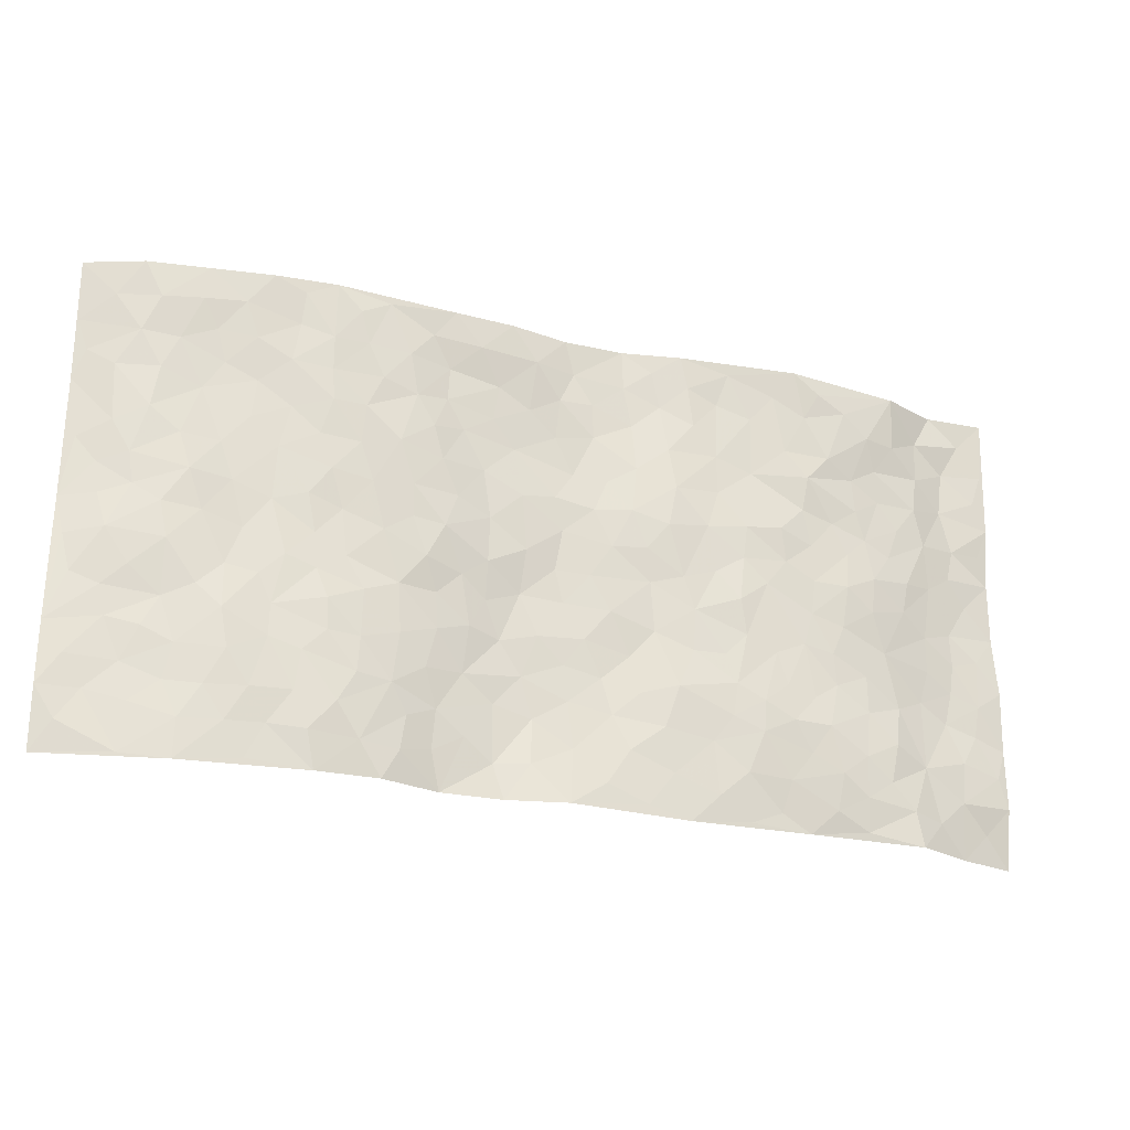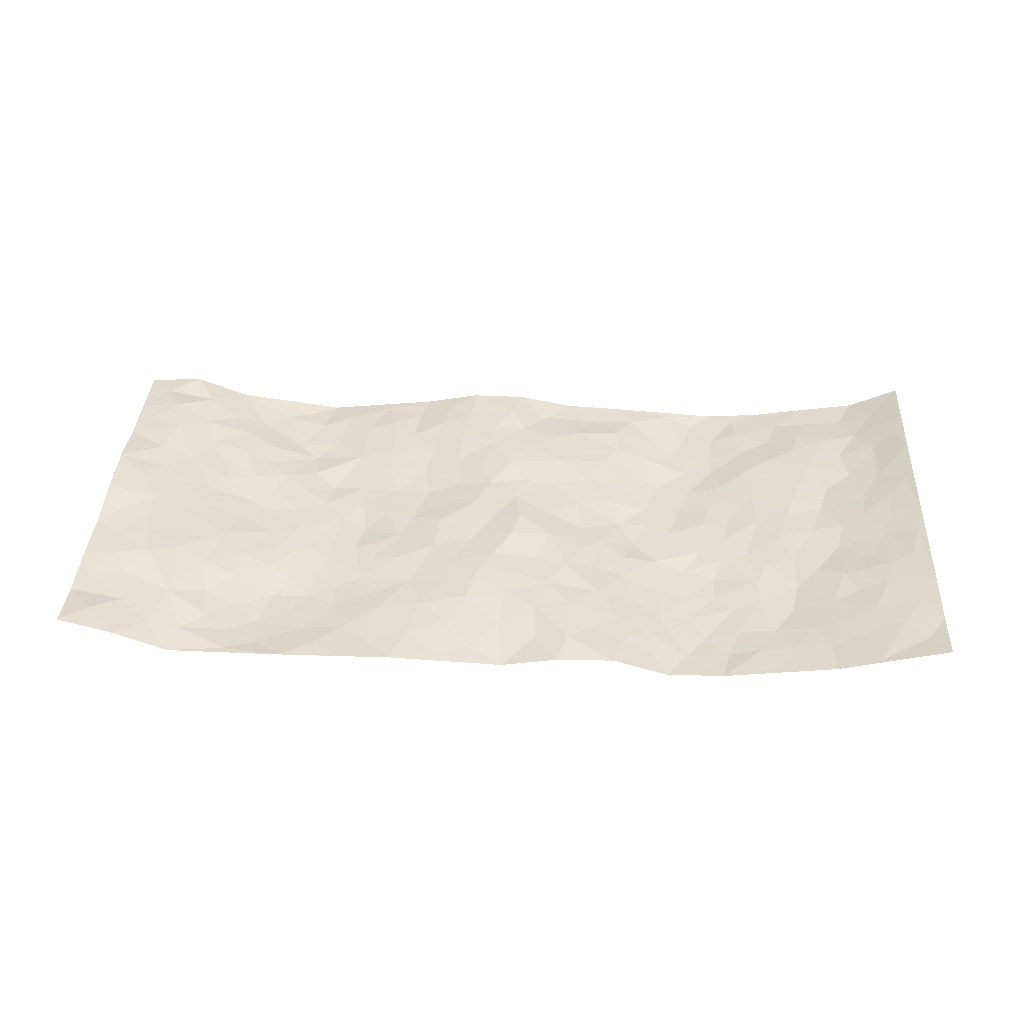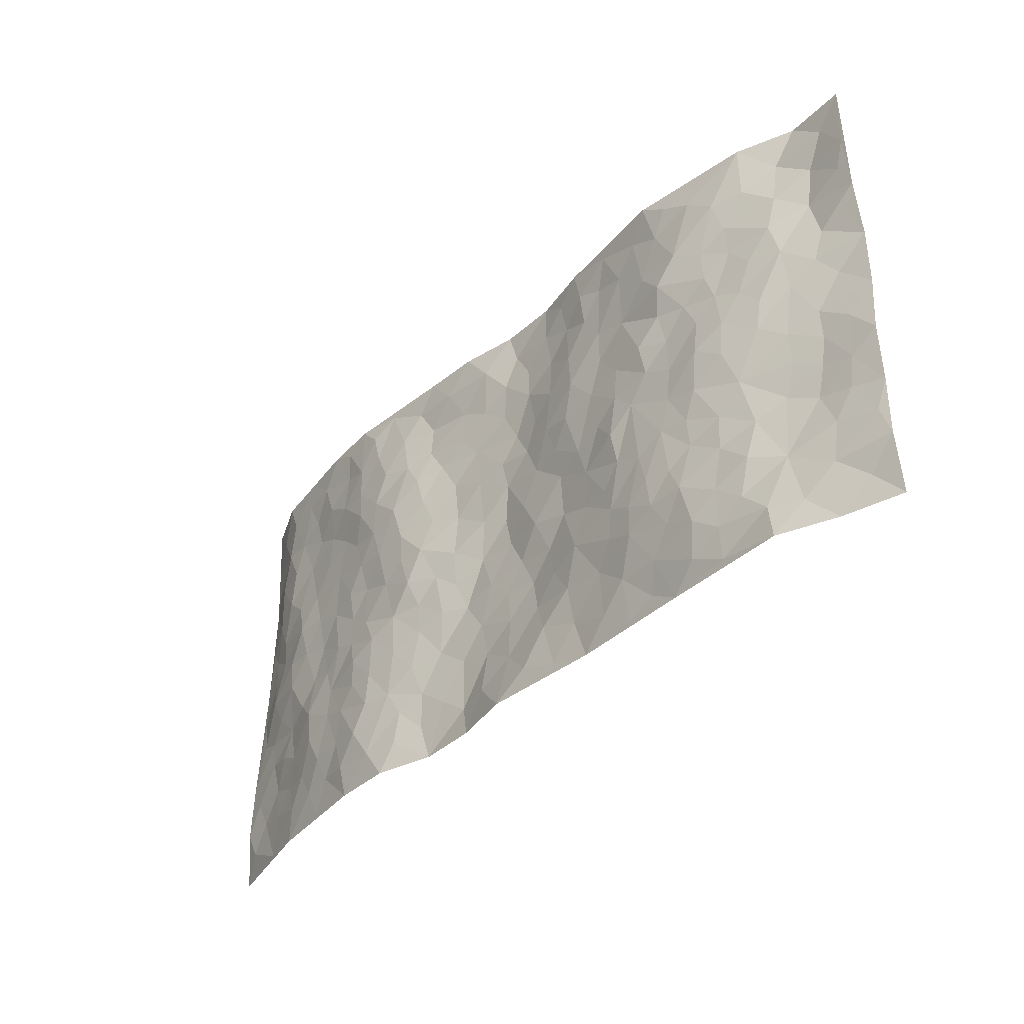
<metadata>
{"format":"obj","ext":"obj","renderer":"f3d","projection":"perspective","resolution":1024,"background":"white","views":[{"elev":-24.9,"azim":159.1,"up":"+Y"},{"elev":38.1,"azim":3.0,"up":"+Z"},{"elev":-37.5,"azim":-130.9,"up":"+Y"}]}
</metadata>
<code>
v -0.9732 0.003492 0.0682
v -0.9752 0.9987 0.03334
v 0.9754 0.003685 0.06438
v 0.97 0.9997 0.06739
v -0.7939 0.393 0.02516
v -0.9744 0.5004 0.06053
v -0.854 0.3583 0.03942
v 0.00302 0.002564 -0.01982
v -0.9761 0.2517 0.05281
v -0.9193 0.3387 0.04298
v -0.739 0.003179 -0.01185
v -0.9765 0.1269 0.05041
v -0.7102 0.2931 0.003673
v -0.8543 0.002715 0.03441
v -0.837 0.2889 0.03897
v -0.4924 0.001732 -0.01138
v -0.9557 0.1893 0.04683
v -0.2938 0.1662 -0.0112
v -0.7736 0.3223 0.02499
v -0.8608 0.1213 0.03153
v -0.9195 0.06554 0.05179
v -0.7957 0.06525 0.01441
v -0.675 0.1278 -0.01385
v -0.7271 0.07615 -0.008348
v -0.8716 0.2082 0.03481
v -0.907 0.271 0.04367
v -0.7688 0.1779 0.01241
v -0.6946 0.2107 -0.0111
v -0.8603 0.4888 0.03916
v -0.9763 0.3762 0.04762
v -0.7367 0.9987 -0.005409
v -0.5379 0.2223 -0.03158
v 0.2622 0.1564 -0.005105
v -0.9748 0.7496 0.04334
v -0.3668 0.3927 -0.02219
v -0.7826 0.7538 0.01233
v -0.7975 0.8322 0.02271
v -0.5822 0.4424 -0.01998
v -0.6013 0.6061 -0.01848
v -0.4906 0.9982 -0.03824
v -0.9519 0.6876 0.0501
v -0.6631 0.5629 -0.01465
v -0.3913 0.7539 -0.01716
v -0.5098 0.2796 -0.02664
v -0.4601 0.2245 -0.03128
v -0.4965 0.1617 -0.02714
v -0.4487 0.6365 -0.02987
v -0.3664 0.5597 -0.02192
v 0.1653 0.4728 -0.003437
v -0.3337 0.2202 -0.02026
v -0.2092 0.6104 -0.01395
v -0.3751 0.6292 -0.02315
v -0.3025 0.05656 -0.01293
v -0.6283 0.7109 -0.01484
v -0.3952 0.1934 -0.02679
v -0.8682 0.6183 0.03845
v -0.03724 0.3473 0.01356
v 0.05871 0.3389 0.0111
v 0.2958 0.4499 -0.03061
v -0.09455 0.5512 0.005894
v -0.1644 0.5556 -0.004296
v 0.09272 0.6299 0.006554
v -0.6329 0.3463 -0.01029
v -0.7493 0.5743 0.003449
v -0.9468 0.8104 0.04188
v -0.5618 0.1289 -0.02844
v -0.3687 0.01149 -0.01
v -0.793 0.4666 0.02251
v -0.6191 0.1726 -0.02176
v -0.6172 0.01886 -0.01335
v -0.2451 0.0005554 -0.007379
v -0.618 0.08854 -0.02003
v -0.5489 0.05281 -0.02105
v -0.433 0.03706 -0.01177
v -0.4524 0.1033 -0.02166
v -0.8866 0.6863 0.04484
v -0.9669 0.8742 0.03884
v -0.7367 0.5095 0.003883
v 0.0005283 0.9981 0.01359
v -0.8022 0.676 0.01689
v -0.562 0.3148 -0.01887
v -0.5129 0.4611 -0.02101
v 0.00699 0.5711 0.01366
v -0.04839 0.4823 0.009367
v 0.004044 0.419 0.01986
v -0.1231 0.1277 -0.006358
v -0.5701 0.6704 -0.01855
v -0.9102 0.5629 0.05104
v -0.7327 0.6919 0.002041
v -0.4489 0.2965 -0.02934
v -0.6318 0.2676 -0.0142
v -0.5019 0.6886 -0.02409
v -0.1728 0.4847 0.002371
v -0.2621 0.4354 -0.01009
v -0.6481 0.6495 -0.01065
v -0.009105 0.1161 0.001137
v -0.4151 0.5102 -0.02444
v -0.3429 0.2874 -0.02223
v -0.2401 0.5033 -0.008902
v -0.1802 0.3813 0.00284
v -0.9745 0.6257 0.06
v -0.7059 0.6233 -0.002741
v -0.8112 0.5801 0.02337
v -0.363 0.1092 -0.01821
v -0.5221 0.5333 -0.02155
v -0.6825 0.4064 -0.001773
v -0.1296 0.3233 0.008457
v -0.1485 0.2486 0.001313
v -0.5183 0.6118 -0.02061
v 0.1094 0.7287 0.01069
v -0.00235 0.2137 0.01115
v -0.07234 0.2721 0.01494
v 0.005844 0.2874 0.01364
v -0.4291 0.3633 -0.02531
v -0.1959 0.1831 -0.006153
v -0.6551 0.4882 -0.01355
v -0.5568 0.3811 -0.01968
v -0.4921 0.3914 -0.02346
v -0.3074 0.5238 -0.01557
v -0.2587 0.3494 -0.007482
v -0.3545 0.4666 -0.02674
v -0.2253 0.2703 -0.01092
v -0.08965 0.4106 0.004409
v -0.5959 0.5318 -0.0239
v -0.09137 0.197 0.007732
v -0.2132 0.09254 -0.006168
v -0.3986 0.2574 -0.02873
v -0.9239 0.4385 0.04444
v -0.8634 0.4213 0.03931
v 0.09378 0.4221 0.01721
v 0.2105 0.2367 0.001746
v 0.08303 0.5162 0.0095
v 0.02024 0.4877 0.02008
v 0.1671 0.3921 0.002791
v 0.7916 0.4974 0.01144
v 0.2198 0.4329 -0.01111
v 0.2666 0.3124 -0.0148
v 0.1608 0.5664 0.0007054
v 0.1215 0.9975 -0.009891
v -0.2923 0.6195 -0.01675
v 0.424 0.8801 -0.03293
v 0.49 0.9985 -0.03117
v -0.214 0.7812 -0.00635
v -0.0586 0.864 0.01608
v -0.3215 0.3478 -0.01686
v -0.4594 0.566 -0.02382
v -0.07227 0.05294 -0.01445
v -0.1571 0.02161 -0.01098
v 0.125 0.0008471 0.003636
v 0.01333 0.8597 0.01179
v -0.01644 0.6993 0.01904
v 0.4226 0.1957 -0.03692
v 0.3413 0.2887 -0.02787
v 0.5912 0.5262 -0.009475
v 0.5246 0.5466 -0.01931
v 0.4571 0.1341 -0.03947
v 0.5243 0.2271 -0.02896
v 0.4144 0.361 -0.03305
v 0.02316 0.6405 0.01165
v -0.05894 0.6272 0.01065
v -0.1462 0.7297 0.0009803
v -0.08634 0.6928 0.01001
v -0.06039 0.7909 0.01667
v -0.1353 0.6328 -0.003031
v 0.02123 0.7744 0.01667
v 0.2444 0.998 -0.01585
v -0.01848 0.9265 0.01782
v -0.2695 0.8464 -0.008683
v -0.2002 0.8803 0.004244
v -0.3162 0.7809 -0.01246
v -0.2443 0.9987 -0.01047
v -0.2272 0.6962 -0.01362
v -0.3179 0.7 -0.01326
v -0.1408 0.8295 0.01106
v -0.1231 0.9985 0.01402
v 0.2188 0.7454 -0.002396
v 0.1746 0.6664 0.002277
v 0.3251 0.5944 -0.03235
v 0.2589 0.5221 -0.02654
v 0.2651 0.6654 -0.01986
v 0.4237 0.7439 -0.03377
v 0.3541 0.6829 -0.03514
v 0.2846 0.7331 -0.02187
v 0.06721 0.9282 -0.00281
v 0.07902 0.8227 0.00898
v 0.1455 0.8576 0.002004
v 0.251 0.8731 -0.005322
v 0.3208 0.7933 -0.02349
v 0.2315 0.5948 -0.01432
v -0.8767 0.8685 0.04822
v -0.6829 0.8172 -0.00537
v -0.8637 0.7752 0.04607
v -0.852 0.9989 0.03932
v -0.9175 0.9402 0.04013
v -0.8062 0.9219 0.02907
v -0.7341 0.8857 0.000431
v -0.6082 0.9295 -0.02664
v -0.6649 0.8859 -0.01833
v -0.6879 0.7464 -0.002419
v -0.5627 0.8142 -0.03035
v -0.6229 0.7816 -0.01455
v -0.5132 0.9011 -0.02956
v -0.3925 0.8783 -0.01969
v -0.5475 0.9602 -0.03359
v -0.4664 0.816 -0.02604
v -0.4442 0.9365 -0.02612
v -0.3459 0.973 -0.01944
v -0.5133 0.7605 -0.03236
v -0.3213 0.9016 -0.011
v -0.2588 0.9307 -0.009483
v 0.1568 0.7845 0.003436
v 0.2552 0.8039 -0.007139
v 0.1877 0.9324 -0.0121
v 0.3922 0.812 -0.03297
v 0.3365 0.8806 -0.02479
v 0.3814 0.9824 -0.02475
v 0.2886 0.9374 -0.01483
v 0.4414 0.9482 -0.03416
v 0.3795 0.4926 -0.02806
v 0.3241 0.528 -0.02998
v 0.4832 0.6038 -0.02418
v 0.4314 0.6641 -0.03182
v 0.405 0.5874 -0.03116
v 0.3536 0.1891 -0.02753
v 0.4826 0.3344 -0.0327
v 0.4587 0.522 -0.02088
v 0.3464 0.387 -0.02741
v -0.1247 0.9146 0.01207
v -0.184 0.9579 0.002845
v 0.3215 0.132 -0.01906
v 0.6135 0.01448 -0.0123
v 0.2013 0.3322 -0.005149
v 0.2711 0.3839 -0.01677
v 0.5854 0.2475 -0.02065
v 0.7348 0.9986 -0.002069
v 0.9756 0.2526 0.05921
v 0.492 0.812 -0.02936
v 0.7183 0.4876 0.002093
v 0.4884 0.7465 -0.03008
v 0.9707 0.5013 0.07075
v 0.6712 0.2945 -0.01299
v 0.5092 0.4676 -0.01891
v 0.7767 0.3117 0.0178
v 0.5619 0.4154 -0.01783
v 0.4909 0.001088 -0.02769
v 0.09135 0.2509 0.01313
v 0.5071 0.0761 -0.03268
v 0.1362 0.3179 0.01161
v 0.4172 0.266 -0.03432
v 0.8715 0.2664 0.03857
v 0.6412 0.4618 -0.002655
v 0.5794 0.08202 -0.0185
v 0.449 0.4254 -0.02611
v 0.6082 0.3717 -0.01254
v 0.2873 0.2315 -0.01687
v 0.4795 0.2711 -0.03263
v 0.2674 0.07755 -0.001338
v 0.3674 0.0007892 -0.02939
v 0.2489 0.001048 0.006412
v 0.2034 0.1133 0.00412
v 0.06946 0.1682 0.01223
v 0.147 0.1884 0.01185
v 0.6146 0.1474 -0.01958
v 0.7775 0.4234 0.007073
v 0.7485 0.2219 0.008352
v 0.6527 0.0809 -0.01017
v 0.6696 0.3848 -0.003021
v 0.7186 0.3397 0.001275
v 0.8832 0.3274 0.04022
v 0.7458 0.568 0.00138
v 0.6935 0.1461 -0.004
v 0.7632 0.1508 0.01448
v 0.8393 0.3684 0.02511
v 0.9383 0.3511 0.05405
v 0.8848 0.4396 0.03374
v 0.5832 0.3127 -0.01719
v 0.82 0.1072 0.02593
v 0.333 0.06214 -0.02206
v 0.4118 0.06765 -0.03456
v 0.07367 0.07691 0.0006079
v 0.145 0.07062 0.01299
v 0.9678 0.7504 0.07631
v 0.7334 0.07995 0.003509
v 0.6577 0.216 -0.01562
v 0.9551 0.4262 0.06175
v 0.9026 0.5099 0.04632
v 0.808 0.2514 0.02109
v 0.5345 0.1478 -0.02781
v 0.736 0.00221 0.004057
v 0.5033 0.3937 -0.02357
v 0.9383 0.06552 0.04907
v 0.9769 0.128 0.05483
v 0.8384 0.1817 0.03271
v 0.8965 0.1261 0.04483
v 0.8293 0.01038 0.02711
v 0.9354 0.1901 0.04877
v 0.666 0.5559 -0.002113
v 0.6917 0.6331 0.001421
v 0.585 0.6362 -0.01073
v 0.826 0.6919 0.01851
v 0.631 0.7719 -0.00327
v 0.9496 0.6258 0.0645
v 0.7676 0.6423 0.008673
v 0.8537 0.5957 0.02838
v 0.733 0.7443 0.01128
v 0.8444 0.5311 0.02769
v 0.911 0.5748 0.05074
v 0.8895 0.66 0.03862
v 0.64 0.6928 -0.004233
v 0.565 0.7242 -0.01262
v 0.5092 0.6746 -0.02068
v 0.8534 0.8525 0.0232
v 0.7123 0.8717 0.003547
v 0.812 0.7771 0.01681
v 0.8948 0.7783 0.03998
v 0.7805 0.8446 0.01345
v 0.9662 0.875 0.07069
v 0.6937 0.803 0.005419
v 0.9458 0.812 0.06475
v 0.7429 0.9316 -0.0003261
v 0.8569 0.9987 0.01727
v 0.613 0.9984 -0.02203
v 0.8221 0.9259 0.01105
v 0.9045 0.9285 0.03956
v 0.6628 0.9346 -0.01225
v 0.5573 0.9017 -0.02015
v 0.4926 0.8814 -0.03155
v 0.5514 0.9698 -0.02616
v 0.5705 0.822 -0.01904
v 0.6371 0.8609 -0.01113
f 29 6 128
f 12 21 20
f 26 10 9
f 55 45 46
f 27 19 15
f 26 9 17
f 101 6 88
f 12 1 21
f 7 15 19
f 125 86 96
f 84 123 85
f 129 29 128
f 25 27 15
f 12 20 17
f 73 75 66
f 22 14 11
f 26 17 25
f 9 12 17
f 25 15 26
f 5 129 7
f 52 146 48
f 55 18 50
f 7 19 5
f 20 27 25
f 124 82 105
f 41 76 34
f 20 14 22
f 14 20 21
f 14 21 1
f 24 22 11
f 24 27 22
f 72 66 69
f 69 32 91
f 70 24 11
f 24 23 27
f 17 20 25
f 27 20 22
f 10 15 7
f 10 26 15
f 23 28 27
f 27 13 19
f 28 23 69
f 13 27 28
f 119 121 94
f 10 7 129
f 6 30 128
f 9 10 30
f 36 192 80
f 80 102 89
f 118 81 44
f 64 103 78
f 115 126 86
f 45 32 46
f 91 63 13
f 129 68 29
f 95 87 54
f 95 54 199
f 202 40 204
f 82 97 105
f 29 88 6
f 18 55 104
f 148 126 71
f 38 82 124
f 50 18 122
f 117 82 38
f 5 19 106
f 82 117 118
f 80 64 102
f 127 45 55
f 194 77 190
f 98 35 114
f 39 124 105
f 127 50 98
f 106 19 13
f 66 75 46
f 39 95 42
f 63 117 38
f 95 89 102
f 101 56 76
f 51 140 99
f 18 53 126
f 62 83 132
f 45 127 90
f 112 113 57
f 103 29 68
f 130 85 58
f 109 39 105
f 35 94 121
f 113 246 58
f 151 165 163
f 120 100 94
f 114 127 98
f 192 190 65
f 95 39 87
f 36 191 37
f 67 104 74
f 56 101 88
f 13 63 106
f 192 34 76
f 268 241 243
f 108 115 125
f 93 84 60
f 133 84 85
f 156 288 157
f 101 76 41
f 80 103 64
f 105 97 146
f 99 61 51
f 92 109 47
f 125 96 111
f 158 227 153
f 75 104 55
f 69 66 32
f 81 91 32
f 106 78 68
f 42 64 78
f 77 34 65
f 24 70 72
f 75 73 16
f 16 71 67
f 2 34 77
f 13 28 91
f 103 56 88
f 56 80 76
f 72 69 23
f 11 16 70
f 16 73 70
f 16 67 74
f 115 18 126
f 24 72 23
f 73 72 70
f 16 74 75
f 72 73 66
f 32 45 44
f 84 83 60
f 66 46 32
f 78 106 116
f 117 63 81
f 67 53 104
f 103 68 78
f 69 91 28
f 36 80 89
f 106 38 116
f 106 68 5
f 81 118 117
f 62 132 138
f 32 44 81
f 53 67 71
f 57 58 85
f 123 100 107
f 93 60 61
f 33 230 224
f 8 96 147
f 132 133 130
f 140 48 119
f 93 100 123
f 122 98 50
f 164 60 160
f 53 71 126
f 125 112 108
f 193 194 195
f 75 55 46
f 63 91 81
f 56 103 80
f 196 198 31
f 18 104 53
f 121 48 97
f 38 106 63
f 118 97 82
f 97 35 121
f 51 172 140
f 130 134 49
f 87 39 109
f 288 252 263
f 97 114 35
f 47 43 92
f 57 113 58
f 248 130 58
f 34 101 41
f 114 90 127
f 116 124 42
f 145 94 35
f 118 114 97
f 167 79 175
f 98 145 35
f 85 123 57
f 43 47 52
f 199 36 89
f 42 78 116
f 159 83 62
f 88 29 103
f 74 104 75
f 118 44 90
f 173 140 172
f 42 95 102
f 190 192 37
f 65 190 77
f 89 95 199
f 125 111 112
f 92 87 109
f 18 115 122
f 177 180 176
f 112 57 107
f 109 105 146
f 93 94 100
f 285 286 275
f 96 86 147
f 137 232 131
f 57 123 107
f 87 92 208
f 49 134 136
f 132 130 49
f 161 164 162
f 50 127 55
f 122 108 107
f 122 107 100
f 48 140 52
f 118 90 114
f 99 119 94
f 123 84 93
f 36 37 192
f 48 121 119
f 120 122 100
f 39 42 124
f 38 124 116
f 248 58 246
f 44 45 90
f 98 122 120
f 146 52 47
f 94 93 99
f 168 209 170
f 212 183 188
f 202 197 200
f 42 102 64
f 107 108 112
f 99 93 61
f 8 280 96
f 112 111 113
f 125 115 86
f 115 108 122
f 128 30 10
f 5 68 129
f 10 129 128
f 132 49 138
f 83 84 133
f 130 133 85
f 83 133 132
f 248 134 130
f 156 152 224
f 151 110 165
f 212 186 211
f 153 224 249
f 254 251 244
f 246 261 262
f 225 158 249
f 49 136 179
f 185 184 150
f 214 188 181
f 181 188 182
f 161 163 174
f 143 170 172
f 110 211 185
f 184 79 167
f 174 228 169
f 62 110 159
f 163 150 144
f 210 169 229
f 170 143 168
f 176 211 110
f 98 120 145
f 94 145 120
f 48 146 97
f 109 146 47
f 148 86 126
f 147 86 148
f 71 8 148
f 8 147 148
f 244 276 254
f 232 136 134
f 174 143 161
f 60 83 160
f 163 162 151
f 159 160 83
f 261 281 262
f 259 281 149
f 219 220 59
f 246 113 111
f 33 255 131
f 157 256 152
f 137 255 153
f 230 278 279
f 262 260 33
f 154 155 242
f 131 255 137
f 248 131 232
f 281 280 149
f 259 258 278
f 220 179 59
f 159 151 160
f 162 160 151
f 164 61 60
f 228 174 144
f 144 174 163
f 159 110 151
f 161 172 164
f 186 184 185
f 161 162 163
f 61 164 51
f 160 162 164
f 187 217 213
f 150 163 165
f 205 202 200
f 79 184 139
f 170 43 173
f 174 169 143
f 161 143 172
f 167 144 150
f 176 180 183
f 172 170 173
f 223 226 221
f 185 150 165
f 99 140 119
f 207 206 203
f 172 51 164
f 43 52 173
f 173 52 140
f 167 175 228
f 228 229 169
f 210 168 169
f 177 110 62
f 189 138 179
f 62 138 177
f 136 232 233
f 181 182 222
f 150 184 167
f 178 180 189
f 49 179 138
f 177 138 189
f 180 178 182
f 178 179 220
f 307 308 304
f 222 223 221
f 215 187 188
f 176 183 212
f 187 213 186
f 214 215 188
f 185 211 186
f 237 181 239
f 182 188 183
f 110 185 165
f 216 215 141
f 211 176 212
f 182 183 180
f 176 110 177
f 213 184 186
f 178 189 179
f 177 189 180
f 195 190 37
f 197 198 200
f 195 194 190
f 34 192 65
f 80 192 76
f 37 196 195
f 194 2 77
f 193 2 194
f 196 37 191
f 31 193 195
f 198 196 191
f 31 195 196
f 199 201 191
f 197 204 31
f 198 191 201
f 31 198 197
f 201 199 54
f 36 199 191
f 54 208 201
f 208 43 205
f 208 54 87
f 198 201 200
f 206 205 203
f 43 170 203
f 210 207 209
f 40 202 206
f 31 204 40
f 197 202 204
f 208 205 200
f 43 203 205
f 205 206 202
f 203 209 207
f 171 40 207
f 40 206 207
f 208 200 201
f 43 208 92
f 170 209 203
f 168 143 169
f 207 210 171
f 168 210 209
f 188 187 212
f 212 187 186
f 166 139 213
f 184 213 139
f 237 214 181
f 215 214 141
f 216 141 218
f 213 217 166
f 142 166 216
f 217 216 166
f 187 215 217
f 216 217 215
f 237 141 214
f 142 216 218
f 223 222 182
f 179 136 59
f 223 220 219
f 267 238 251
f 237 327 141
f 223 182 178
f 158 290 253
f 220 223 178
f 59 233 227
f 233 59 136
f 248 246 131
f 153 249 158
f 251 254 267
f 223 219 226
f 111 261 246
f 297 251 238
f 276 256 157
f 167 228 144
f 229 228 175
f 175 171 229
f 229 171 210
f 260 257 33
f 265 271 272
f 266 289 283
f 269 243 250
f 249 224 152
f 266 283 271
f 227 233 137
f 253 227 158
f 325 313 320
f 135 264 275
f 310 329 239
f 270 298 297
f 249 256 225
f 275 273 269
f 311 222 221
f 155 154 299
f 234 276 157
f 310 311 299
f 222 239 181
f 221 226 155
f 266 263 252
f 242 290 244
f 264 273 275
f 273 264 243
f 242 244 154
f 276 290 225
f 288 234 157
f 240 282 302
f 275 286 306
f 225 290 158
f 234 263 284
f 241 254 276
f 233 232 137
f 137 153 227
f 264 135 238
f 244 251 154
f 260 259 257
f 227 253 219
f 33 224 255
f 154 297 299
f 240 302 307
f 297 154 251
f 264 268 243
f 253 226 219
f 271 284 263
f 277 294 293
f 290 242 253
f 241 234 284
f 59 227 219
f 242 155 226
f 252 245 231
f 157 152 156
f 257 230 33
f 152 256 249
f 278 230 257
f 262 33 131
f 224 153 255
f 259 278 257
f 134 248 232
f 230 279 224
f 96 261 111
f 261 96 280
f 280 281 261
f 246 262 131
f 252 247 245
f 268 267 241
f 283 277 272
f 288 247 252
f 275 274 285
f 295 291 294
f 267 268 264
f 263 234 288
f 309 310 299
f 290 276 244
f 283 272 271
f 267 254 241
f 265 243 241
f 236 240 285
f 297 238 270
f 303 305 298
f 241 276 234
f 221 155 299
f 272 277 293
f 250 243 287
f 286 285 240
f 284 271 265
f 271 263 266
f 295 3 291
f 225 256 276
f 241 284 265
f 289 266 231
f 3 292 291
f 321 235 323
f 293 294 296
f 279 278 258
f 245 279 258
f 279 156 224
f 260 281 259
f 280 8 149
f 262 281 260
f 231 266 252
f 267 264 238
f 306 304 270
f 283 289 295
f 243 269 273
f 236 269 250
f 294 292 296
f 274 236 285
f 269 274 275
f 250 287 293
f 245 289 231
f 236 274 269
f 156 279 247
f 242 226 253
f 247 279 245
f 243 265 287
f 288 156 247
f 265 272 293
f 296 292 236
f 293 287 265
f 295 294 277
f 277 283 295
f 236 250 296
f 289 3 295
f 292 294 291
f 293 296 250
f 300 304 308
f 325 320 235
f 329 330 326
f 270 304 303
f 270 303 298
f 309 305 301
f 135 306 270
f 299 297 298
f 298 309 299
f 238 135 270
f 300 314 305
f 303 300 305
f 304 306 307
f 300 303 304
f 282 319 315
f 322 325 235
f 275 306 135
f 307 306 286
f 240 307 286
f 308 307 302
f 302 282 308
f 308 282 315
f 305 309 298
f 310 309 301
f 310 301 329
f 310 239 311
f 222 311 239
f 299 311 221
f 319 312 315
f 312 323 316
f 301 305 318
f 305 314 316
f 300 308 315
f 316 314 312
f 312 314 315
f 315 314 300
f 323 312 324
f 316 313 318
f 282 4 317
f 330 313 325
f 4 321 324
f 235 320 323
f 282 317 319
f 312 319 317
f 326 325 322
f 316 320 313
f 316 318 305
f 142 218 327
f 327 218 141
f 316 323 320
f 324 312 317
f 4 324 317
f 321 323 324
f 318 313 330
f 328 326 322
f 326 327 329
f 329 327 237
f 326 328 327
f 322 142 328
f 327 328 142
f 329 237 239
f 301 318 330
f 326 330 325
f 330 329 301

</code>
